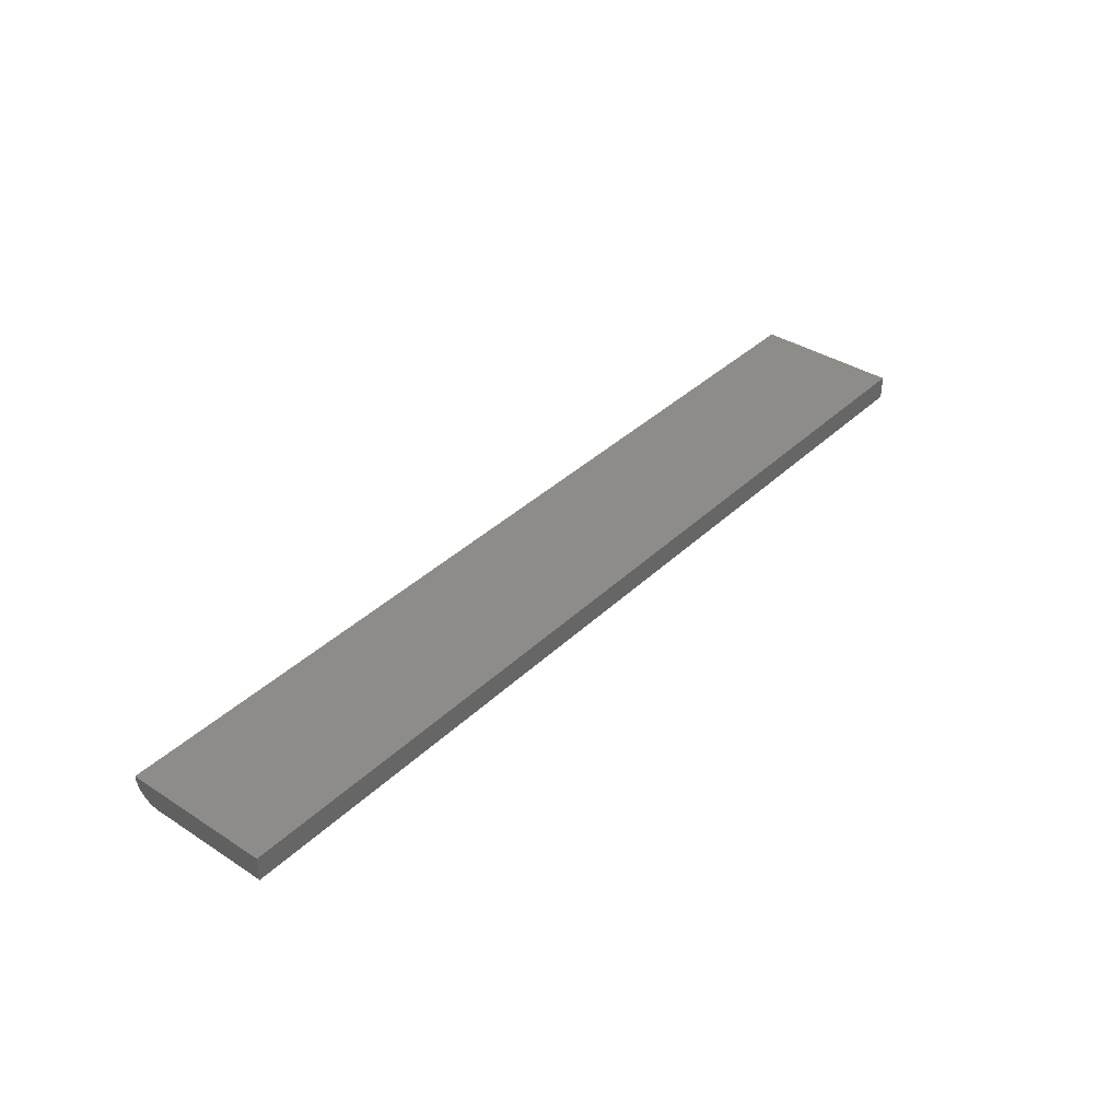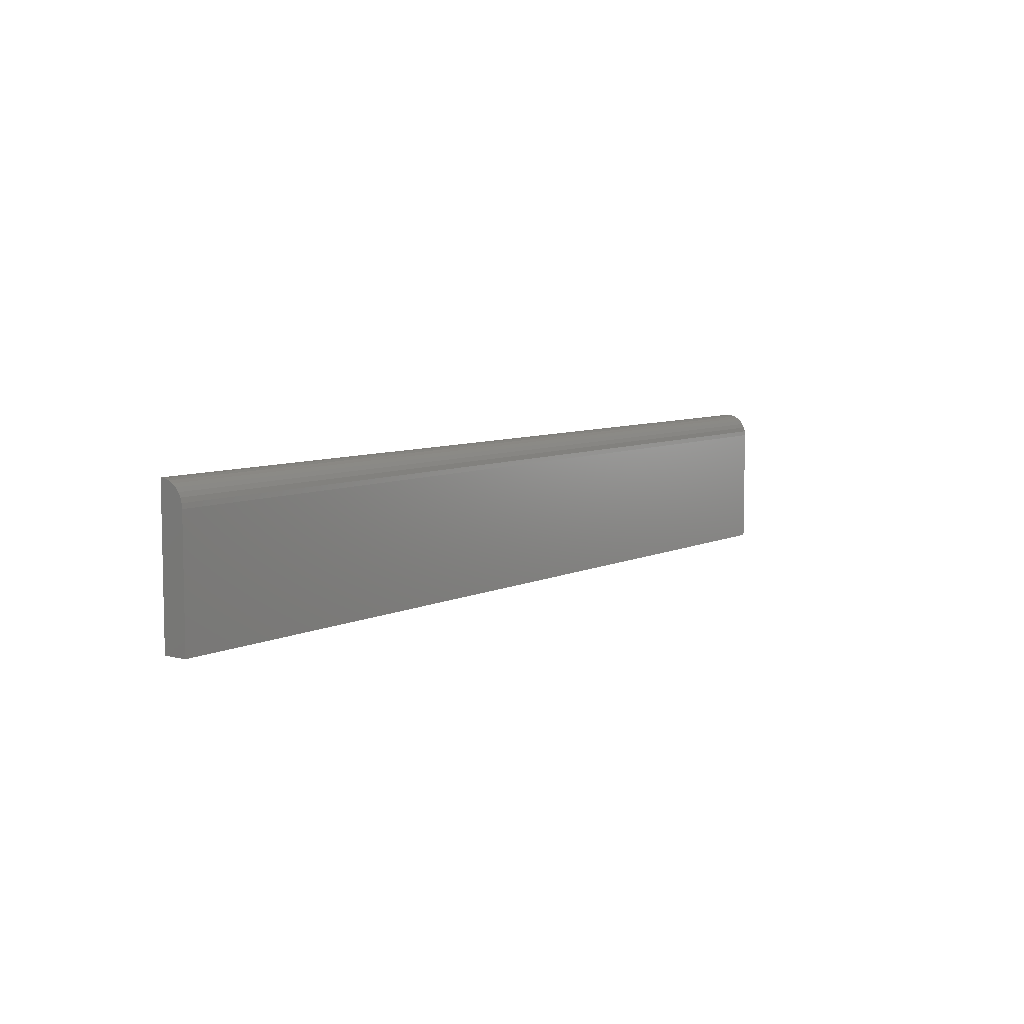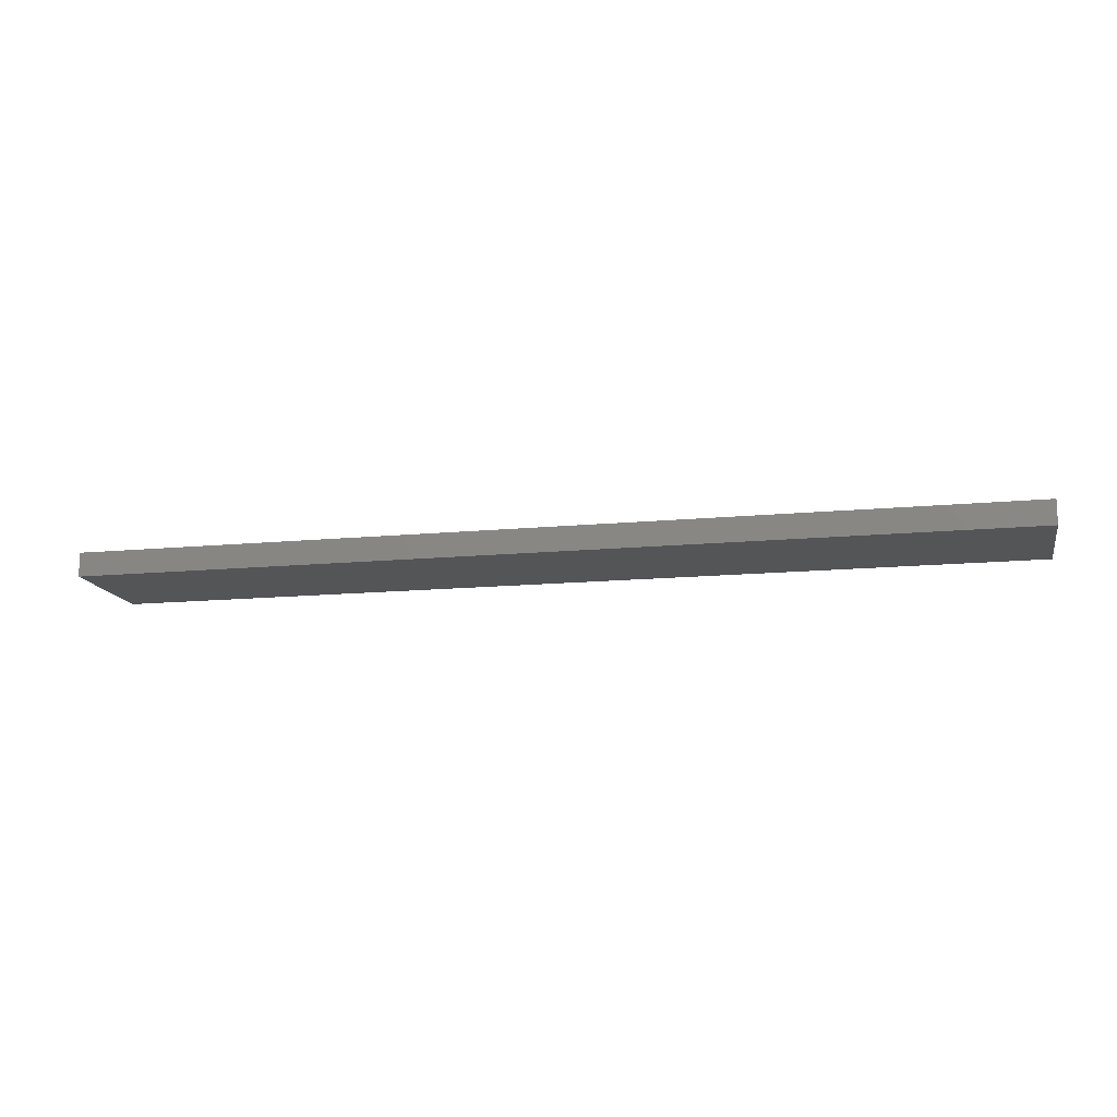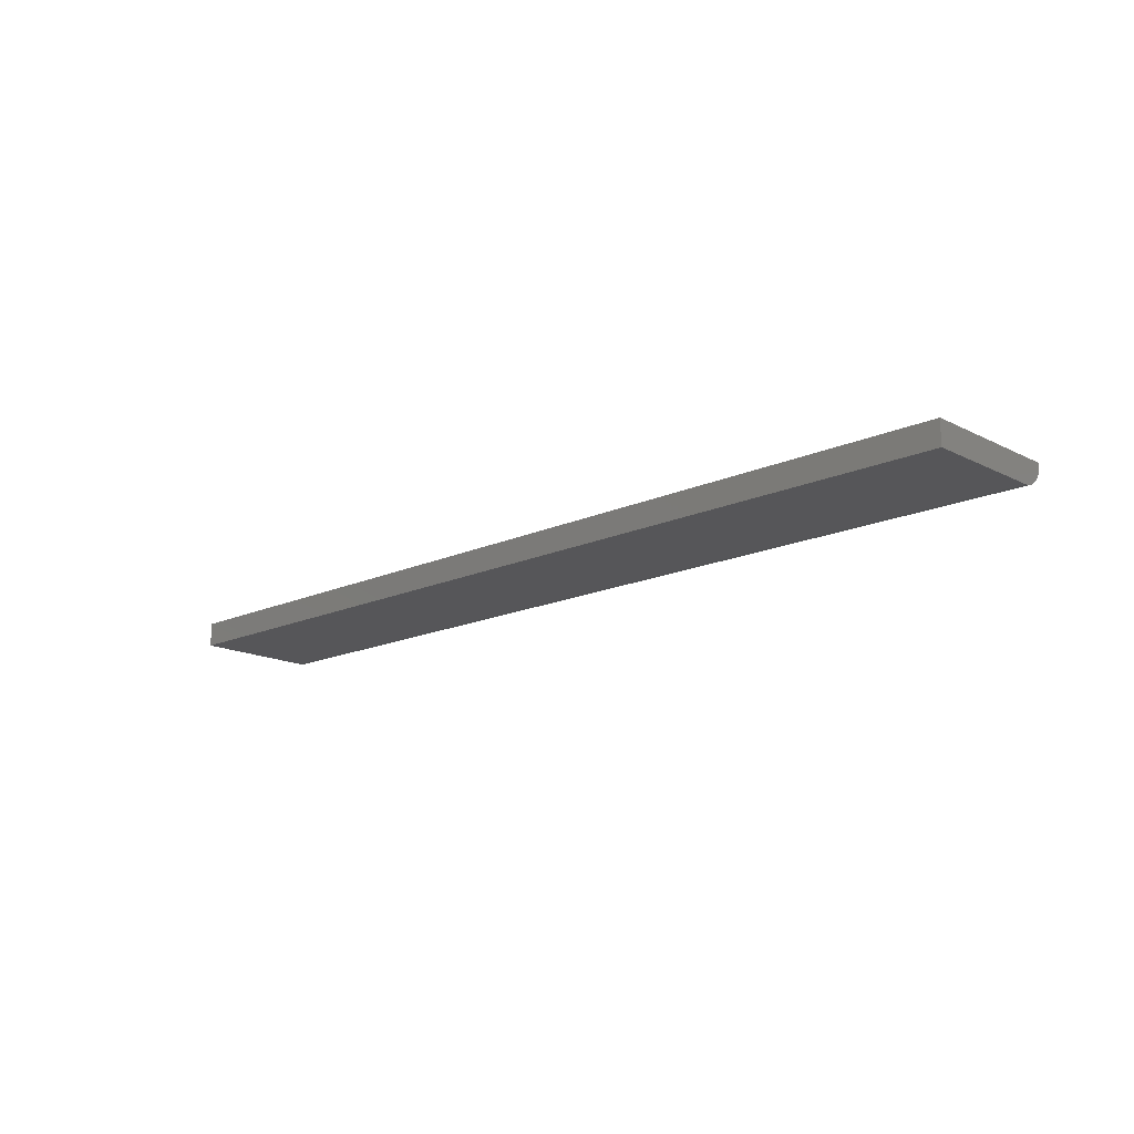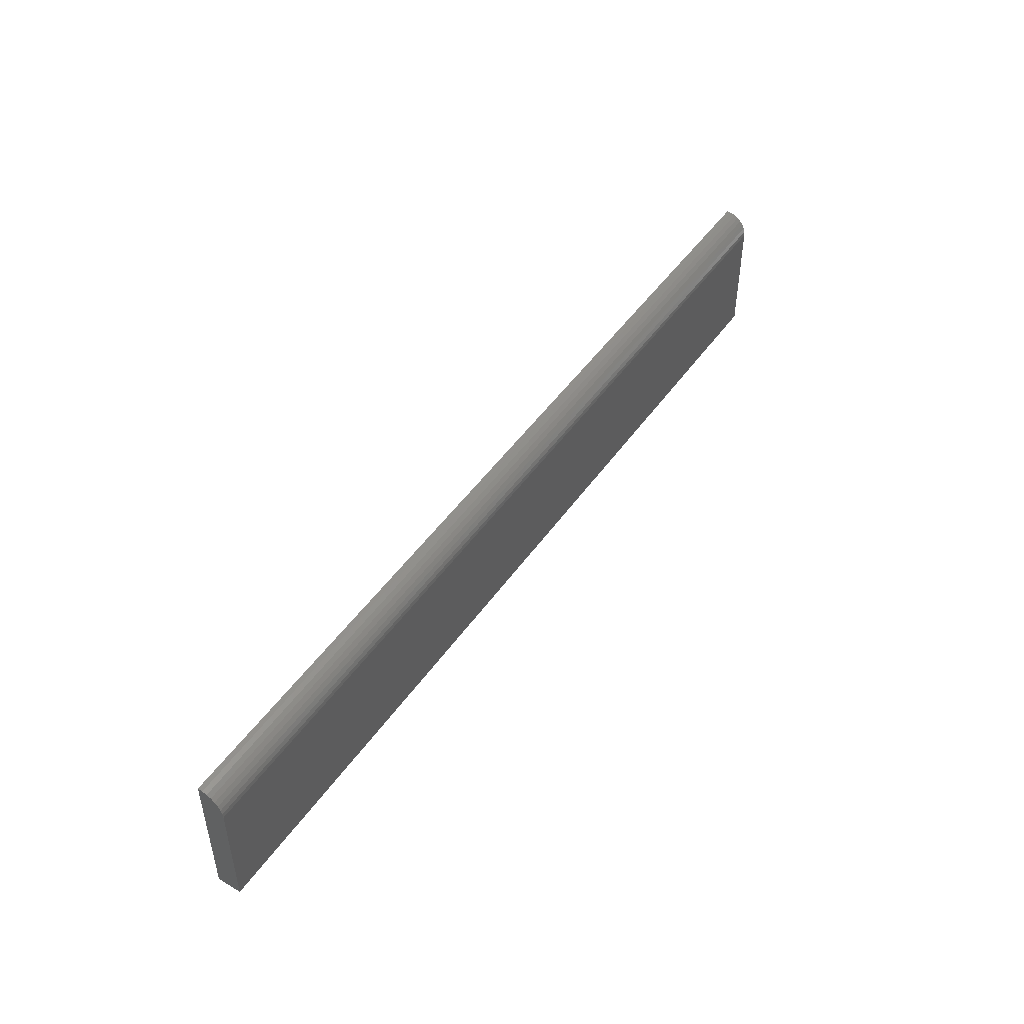
<metadata>
{"format":"stl","ext":"stl","renderer":"f3d","projection":"perspective","resolution":1024,"background":"white","views":[{"elev":37.4,"azim":-50.4,"up":"+Z"},{"elev":7.0,"azim":126.2,"up":"+Y"},{"elev":-14.1,"azim":12.0,"up":"+Z"},{"elev":-16.0,"azim":43.6,"up":"+Z"},{"elev":47.8,"azim":123.3,"up":"+Y"}]}
</metadata>
<code>
# stl→obj: 22 verts, 40 faces
v -0.4531 0.09375 -0.03125
v -0.4531 0.2525 -0.03125
v 0.75 0.09375 -0.03125
v 0.75 0.2525 -0.03125
v -0.4531 0.2698 -0.02598
v -0.4531 0.2644 -0.02887
v -0.4531 0.2785 -0.01736
v -0.4531 0.2746 -0.0221
v -0.4531 0.09375 0
v -0.4531 0.2837 0
v -0.4531 0.2586 -0.03065
v -0.4531 0.2831 -0.006097
v -0.4531 0.2813 -0.01196
v 0.75 0.2837 0
v 0.75 0.09375 0
v 0.75 0.2586 -0.03065
v 0.75 0.2644 -0.02887
v 0.75 0.2698 -0.02598
v 0.75 0.2746 -0.0221
v 0.75 0.2785 -0.01736
v 0.75 0.2813 -0.01196
v 0.75 0.2831 -0.006097
f 1 2 3
f 3 2 4
f 5 6 7
f 8 5 7
f 9 10 11
f 9 11 2
f 9 2 1
f 11 10 12
f 11 12 13
f 11 13 7
f 11 7 6
f 14 15 3
f 14 3 4
f 14 4 16
f 14 16 17
f 14 17 18
f 14 18 19
f 14 19 20
f 14 20 21
f 14 21 22
f 9 15 10
f 10 15 14
f 4 2 16
f 16 2 11
f 16 11 17
f 17 11 6
f 17 6 18
f 18 6 5
f 18 5 19
f 19 5 8
f 19 8 20
f 20 8 7
f 20 7 21
f 21 7 13
f 21 13 22
f 22 13 12
f 22 12 14
f 14 12 10
f 1 3 9
f 9 3 15

</code>
